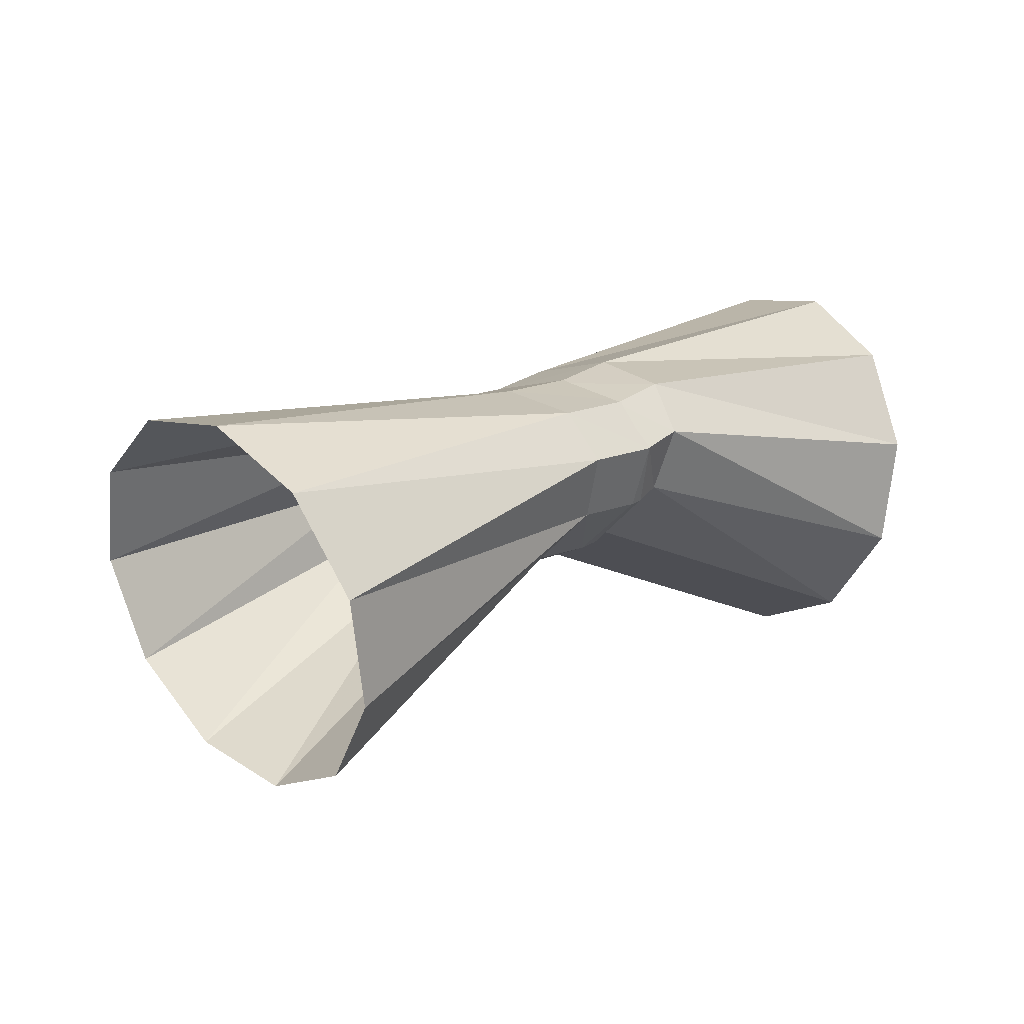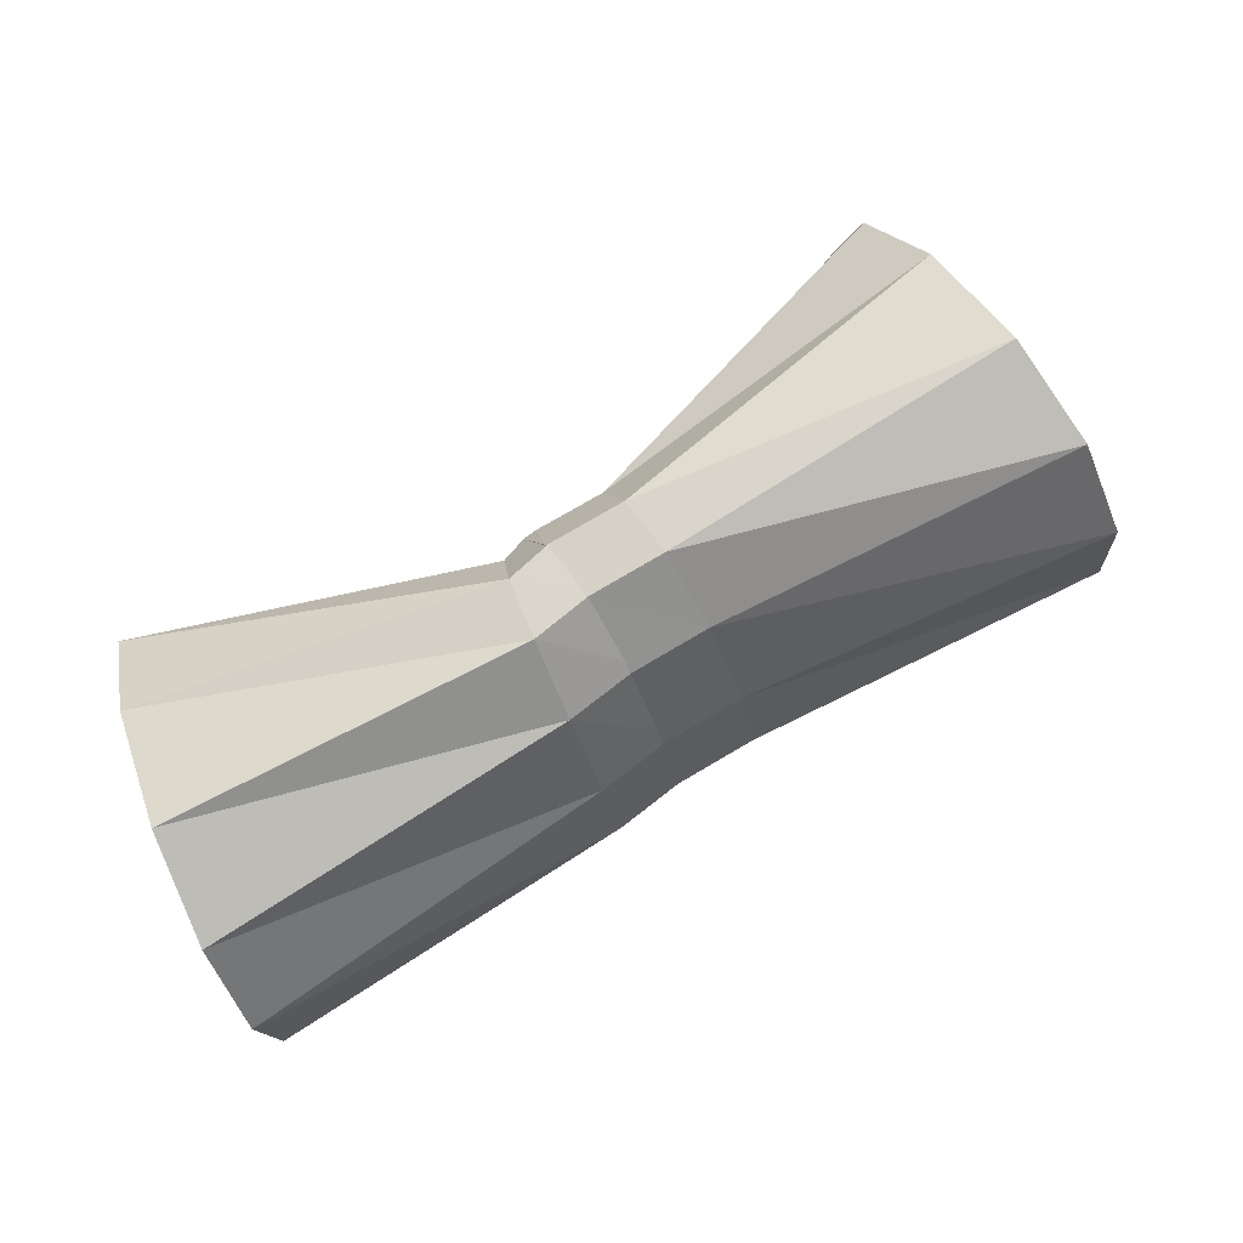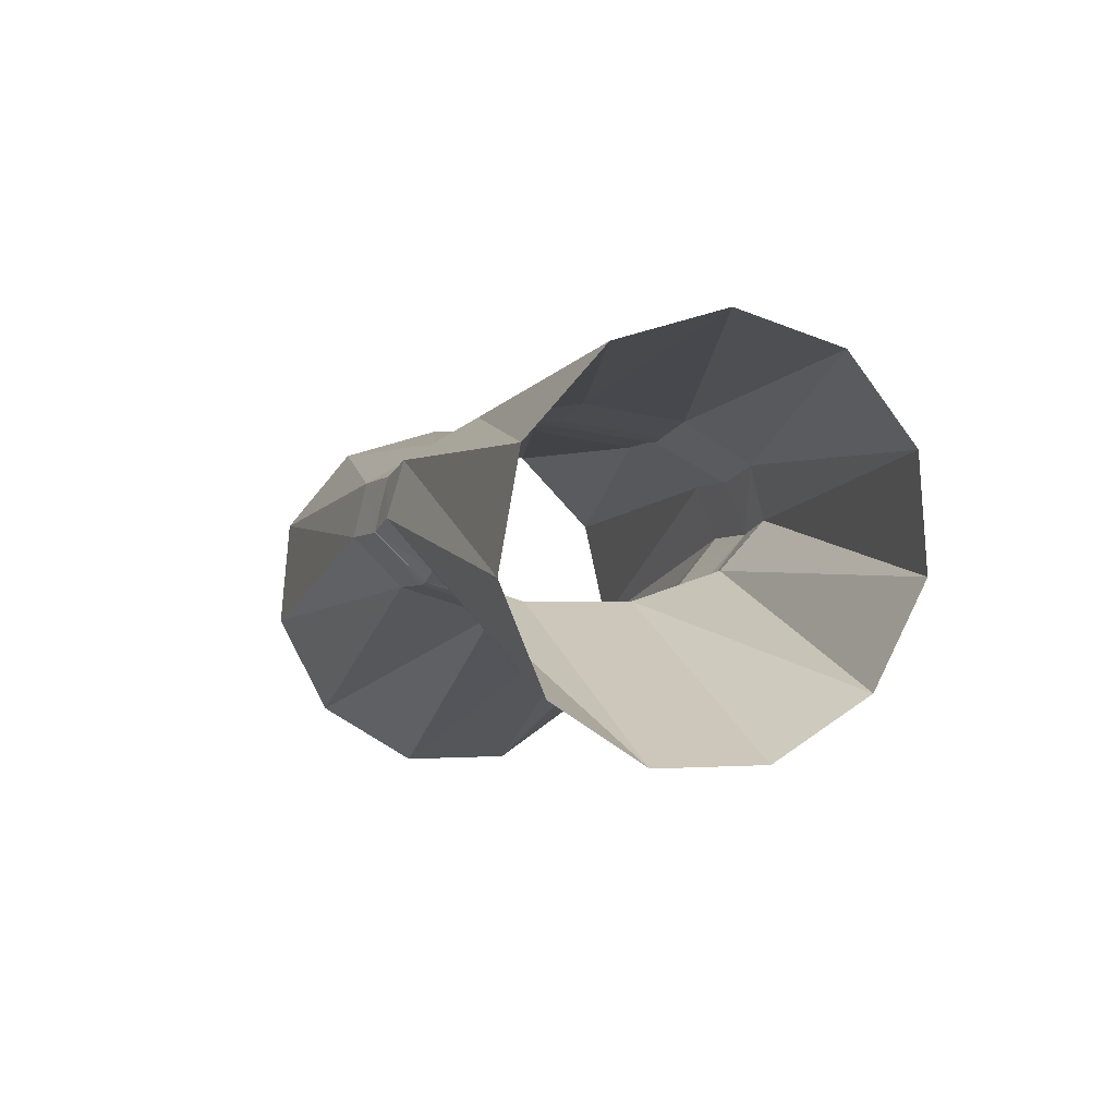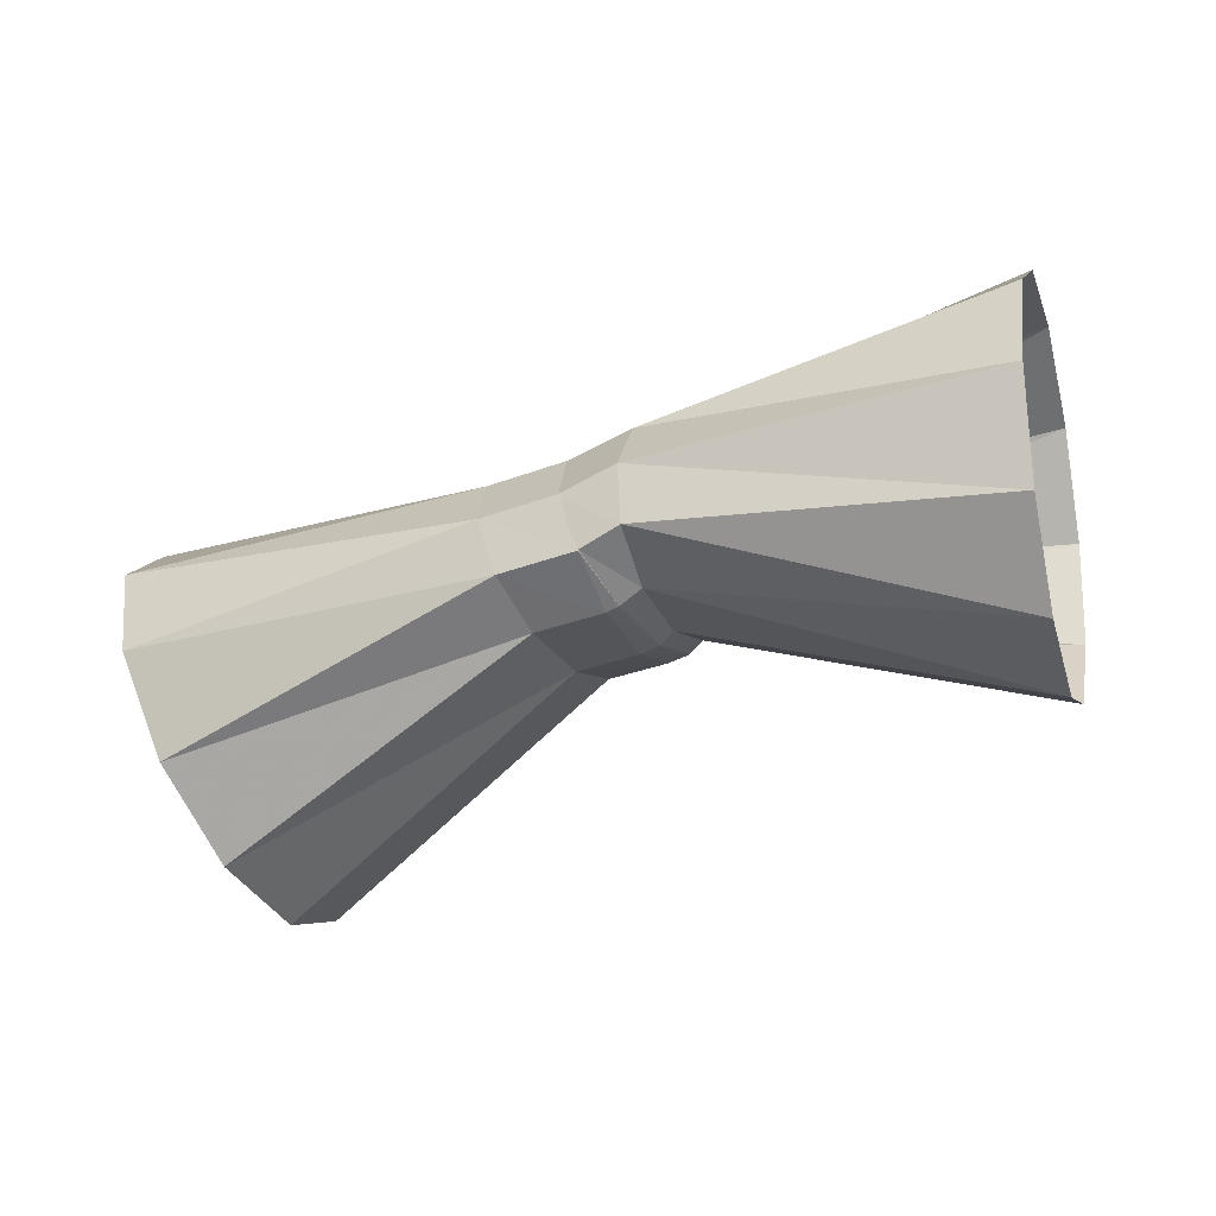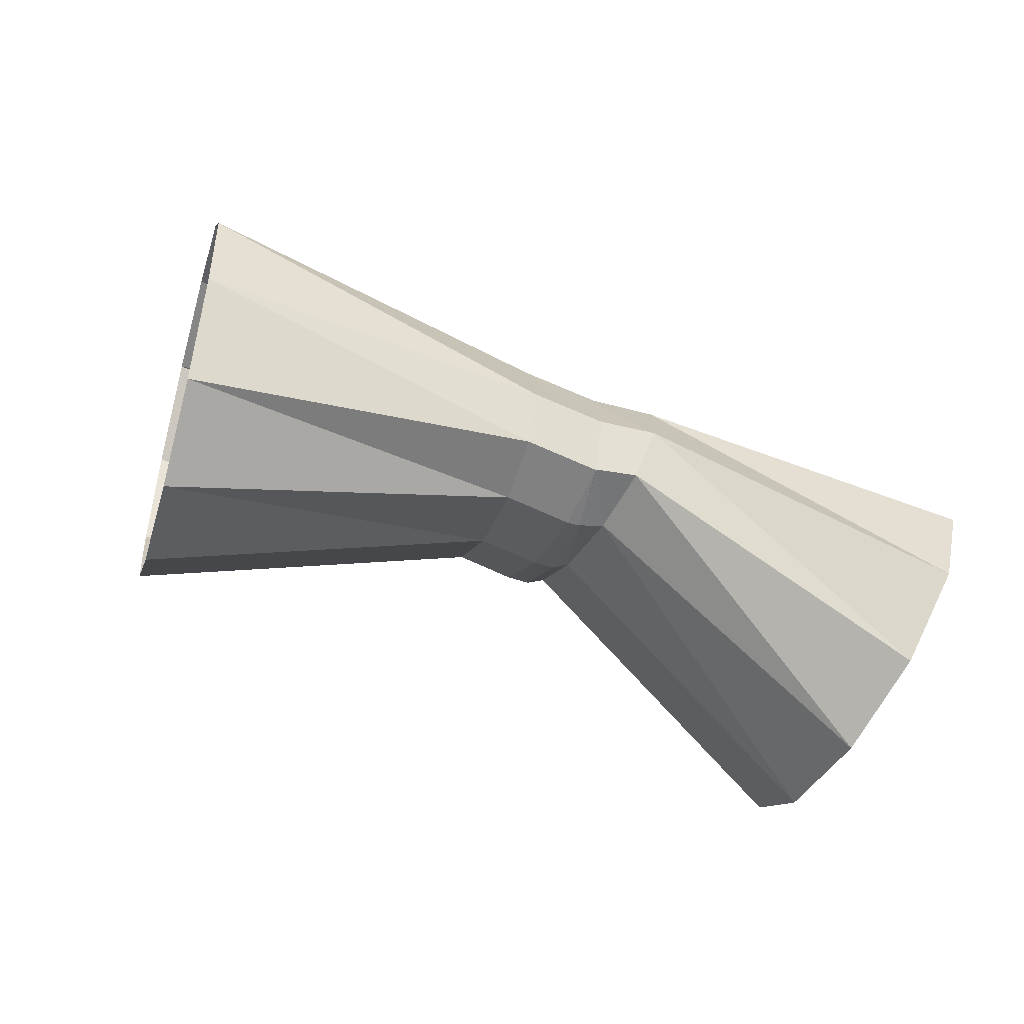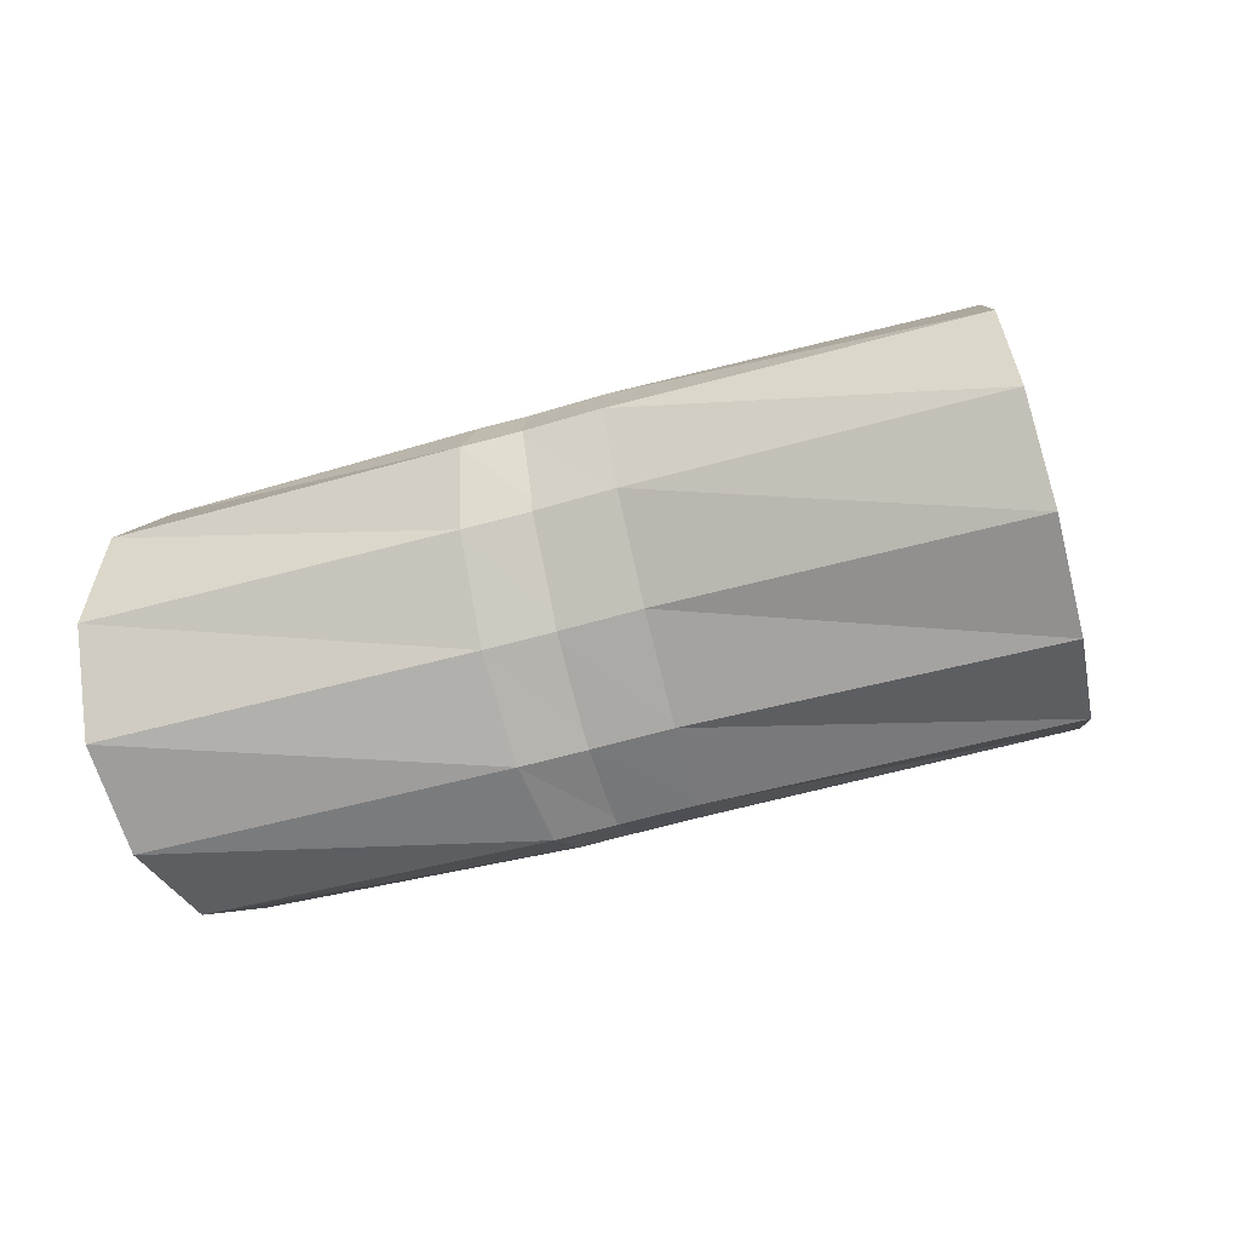
<metadata>
{"format":"obj","ext":"obj","renderer":"f3d","projection":"perspective","resolution":1024,"background":"white","views":[{"elev":-8.2,"azim":-24.8,"up":"+Y"},{"elev":53.1,"azim":170.4,"up":"+Z"},{"elev":13.6,"azim":84.1,"up":"+Y"},{"elev":-0.5,"azim":28.6,"up":"+Y"},{"elev":75.4,"azim":35.8,"up":"+Z"},{"elev":2.9,"azim":-150.4,"up":"+Z"}]}
</metadata>
<code>
g tube1
v 169.4 164.4 103.2
v 168.9 163.4 100.6
v 168.8 161.2 98.9
v 169 158.4 98.66
v 169.6 155.9 99.93
v 170.3 154.6 102.3
v 170.9 154.8 105.1
v 171.3 156.5 107.3
v 171.2 159.1 108.3
v 170.8 161.9 107.7
v 170.1 163.8 105.8
v 169.4 164.4 103.2
v 161.1 161 105.4
v 160.5 160.4 102.7
v 160.3 159.2 101
v 160.5 157.8 100.7
v 160.9 156.6 101.9
v 161.6 156 104.2
v 162.2 156.3 106.9
v 162.6 157.2 109.2
v 162.7 158.5 110.3
v 162.3 159.9 109.8
v 161.7 160.8 108
v 161.1 161 105.4
v 159.2 160.1 105.9
v 158.8 159.5 103.2
v 158.9 158.4 101.4
v 159.5 157.2 101
v 160.4 156.2 102
v 161.3 155.7 104.3
v 161.9 155.9 107
v 162.1 156.8 109.4
v 161.8 158 110.5
v 161 159.2 110.2
v 160.1 160 108.5
v 159.2 160.1 105.9
v 159.7 160.3 105.7
v 159.2 159.7 103.1
v 159 158.5 101.4
v 159.3 157.1 101
v 160 156 102.1
v 160.8 155.5 104.4
v 161.5 155.7 107.2
v 161.8 156.7 109.4
v 161.8 158 110.5
v 161.3 159.3 110.1
v 160.5 160.1 108.3
v 159.7 160.3 105.7
v 157.7 159.7 106.3
v 157.3 159.1 103.7
v 157.3 158 101.9
v 157.8 156.7 101.4
v 158.6 155.6 102.5
v 159.4 155.1 104.8
v 160 155.3 107.6
v 160.3 156.2 109.9
v 160 157.5 111
v 159.3 158.7 110.7
v 158.5 159.5 108.9
v 157.7 159.7 106.3
v 148.9 158.1 108.4
v 148.6 157.2 105.8
v 149.2 155.1 103.9
v 150.3 152.6 103.5
v 151.7 150.4 104.5
v 152.9 149.2 106.8
v 153.5 149.4 109.5
v 153.4 150.9 111.9
v 152.5 153.3 113.1
v 151.2 155.8 112.8
v 149.8 157.6 111
v 148.9 158.1 108.4
f 1 2 14
f 14 13 1
f 2 3 15
f 15 14 2
f 3 4 16
f 16 15 3
f 4 5 17
f 17 16 4
f 5 6 18
f 18 17 5
f 6 7 19
f 19 18 6
f 7 8 20
f 20 19 7
f 8 9 21
f 21 20 8
f 9 10 22
f 22 21 9
f 10 11 23
f 23 22 10
f 11 12 24
f 24 23 11
f 13 14 26
f 26 25 13
f 14 15 27
f 27 26 14
f 15 16 28
f 28 27 15
f 16 17 29
f 29 28 16
f 17 18 30
f 30 29 17
f 18 19 31
f 31 30 18
f 19 20 32
f 32 31 19
f 20 21 33
f 33 32 20
f 21 22 34
f 34 33 21
f 22 23 35
f 35 34 22
f 23 24 36
f 36 35 23
f 25 26 38
f 38 37 25
f 26 27 39
f 39 38 26
f 27 28 40
f 40 39 27
f 28 29 41
f 41 40 28
f 29 30 42
f 42 41 29
f 30 31 43
f 43 42 30
f 31 32 44
f 44 43 31
f 32 33 45
f 45 44 32
f 33 34 46
f 46 45 33
f 34 35 47
f 47 46 34
f 35 36 48
f 48 47 35
f 37 38 50
f 50 49 37
f 38 39 51
f 51 50 38
f 39 40 52
f 52 51 39
f 40 41 53
f 53 52 40
f 41 42 54
f 54 53 41
f 42 43 55
f 55 54 42
f 43 44 56
f 56 55 43
f 44 45 57
f 57 56 44
f 45 46 58
f 58 57 45
f 46 47 59
f 59 58 46
f 47 48 60
f 60 59 47
f 49 50 62
f 62 61 49
f 50 51 63
f 63 62 50
f 51 52 64
f 64 63 51
f 52 53 65
f 65 64 52
f 53 54 66
f 66 65 53
f 54 55 67
f 67 66 54
f 55 56 68
f 68 67 55
f 56 57 69
f 69 68 56
f 57 58 70
f 70 69 57
f 58 59 71
f 71 70 58
f 59 60 72
f 72 71 59
g

</code>
